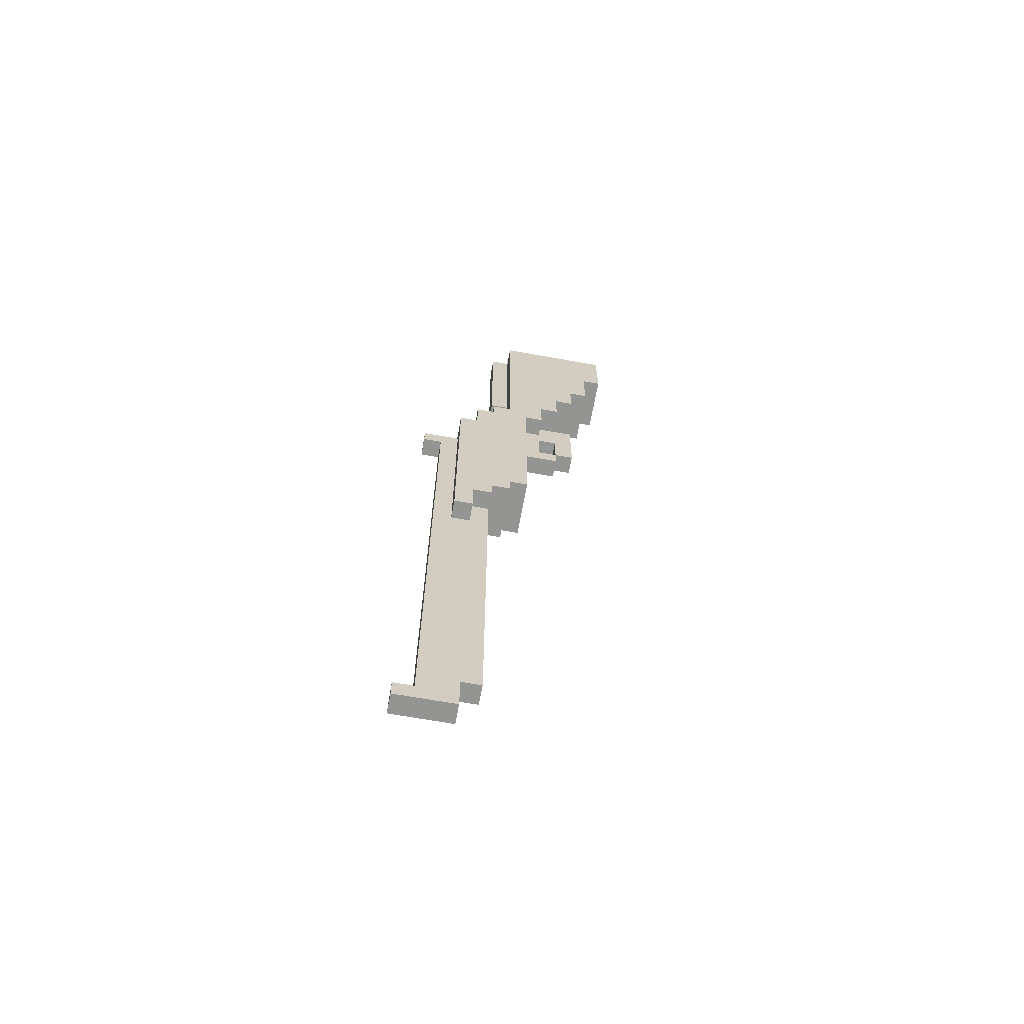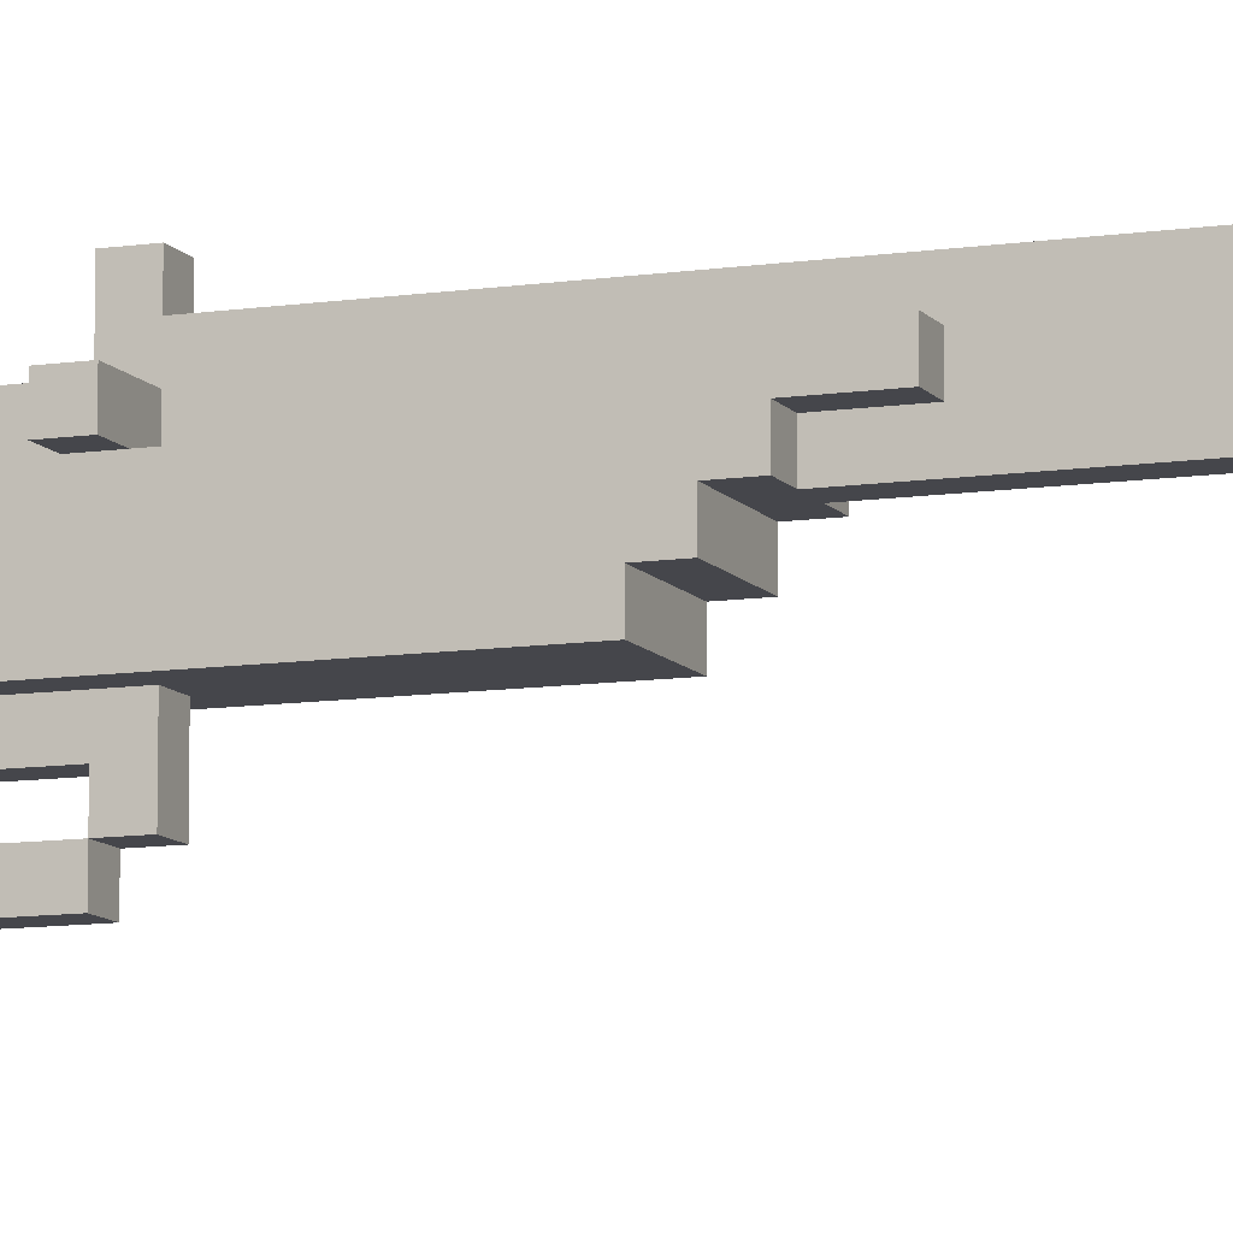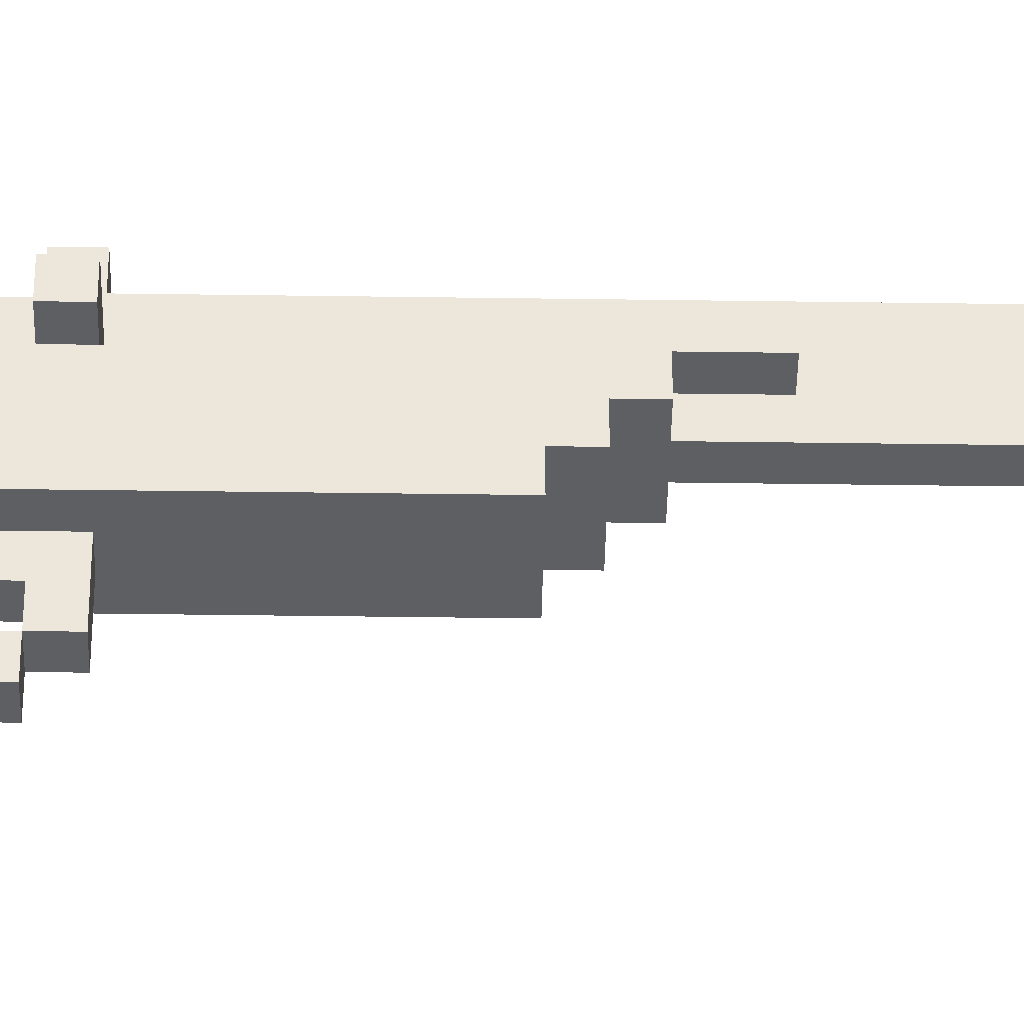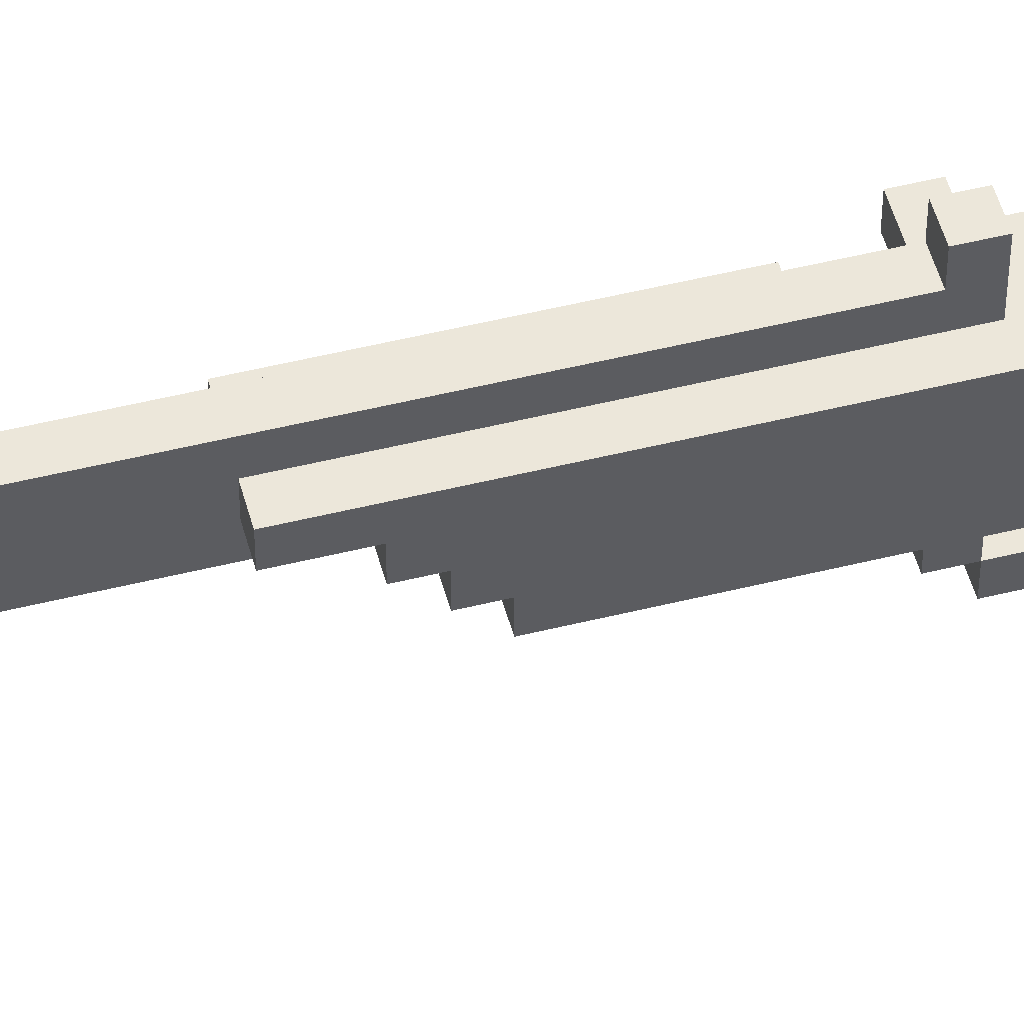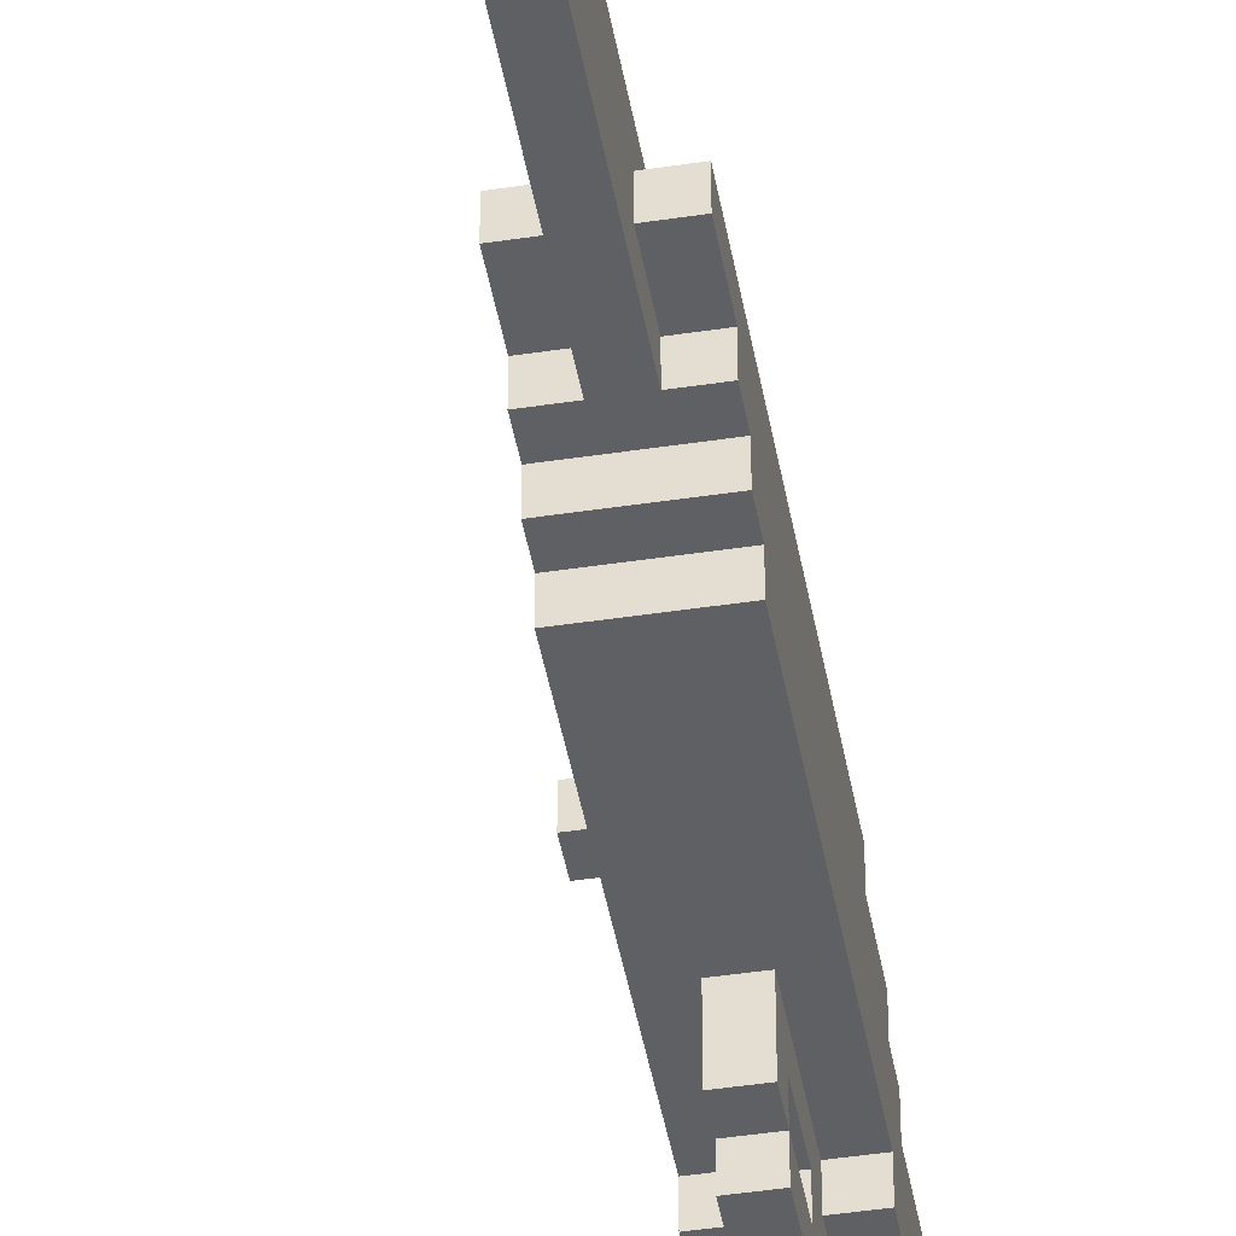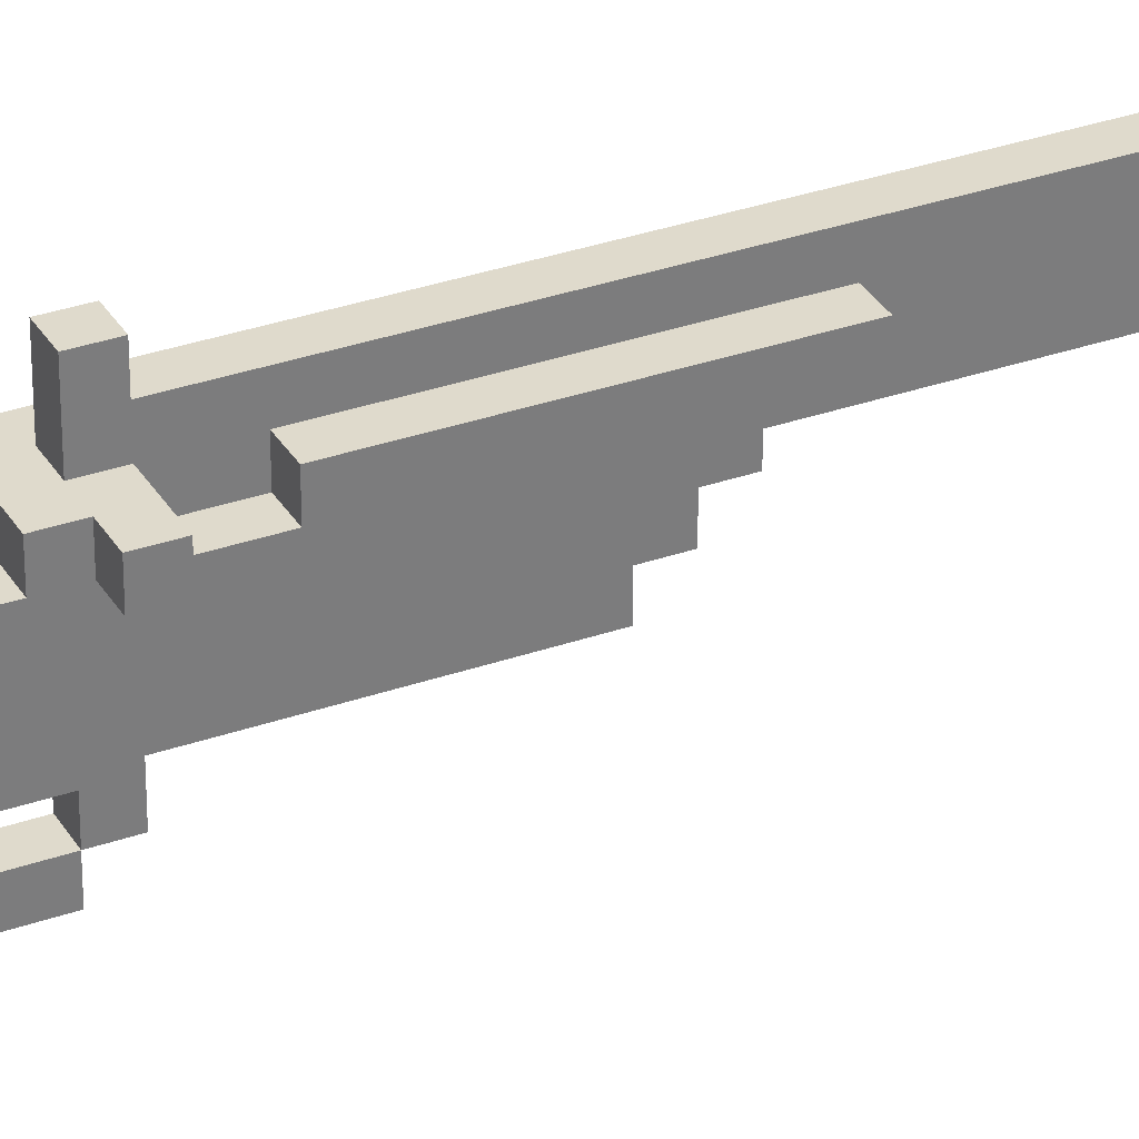
<metadata>
{"format":"obj","ext":"obj","renderer":"f3d","projection":"perspective","resolution":1024,"background":"white","views":[{"elev":-66.9,"azim":-100.2,"up":"+Z"},{"elev":-10.1,"azim":111.2,"up":"+Y"},{"elev":-40.3,"azim":89.0,"up":"+Y"},{"elev":51.7,"azim":-105.0,"up":"+Y"},{"elev":-44.6,"azim":-170.0,"up":"+Y"},{"elev":32.5,"azim":64.0,"up":"+Y"}]}
</metadata>
<code>
v  -0.0612 -0.2912 0.7397
v  -0.0612 -0.3306 0.7397
v  -0.0612 -0.3306 0.8972
v  -0.0612 -0.2518 0.6216
v  -0.0612 -0.2912 0.6216
v  -0.0612 -0.2125 0.5428
v  -0.0612 -0.2518 0.5428
v  -0.0612 -0.1731 0.4641
v  -0.0612 -0.2125 0.4641
v  -0.0612 -0.1337 0.3854
v  -0.0612 -0.1731 0.3854
v  -0.0612 -0.1731 0.4247
v  -0.0612 -0.0944 0.8972
v  -0.0612 -0.0944 0.4247
v  -0.0612 -0.1337 -0.0477
v  -0.0612 -0.0944 -0.0477
v  -0.0612 -0.055 0.4247
v  -0.0612 -0.0944 -0.0871
v  -0.0612 -0.055 0.3854
v  -0.0612 -0.055 -0.0871
v  -0.0612 -0.0156 0.3854
v  -0.0612 -0.055 -0.1264
v  -0.0612 -0.0156 0.3066
v  -0.0612 -0.0156 -0.0083
v  -0.0612 -0.0156 -0.0871
v  -0.0612 -0.0156 -0.1264
v  -0.0612 0.0237 0.3066
v  -0.0612 0.0237 -0.0083
v  -0.0612 0.0237 -0.0871
v  -0.0612 -0.0156 -0.1658
v  -0.0612 0.0237 -0.1658
v  -0.0612 -0.0156 -0.2052
v  -0.0612 0.0237 -0.2052
v  -0.0218 -0.2125 0.3854
v  -0.0218 -0.2518 0.2673
v  -0.0218 -0.2518 0.4247
v  -0.0218 -0.2125 0.346
v  -0.0218 -0.2125 0.2673
v  -0.0218 -0.1731 0.4247
v  -0.0218 -0.1731 0.3854
v  -0.0218 -0.1731 0.346
v  -0.0218 -0.1731 0.2673
v  -0.0218 -0.2125 0.2279
v  -0.0218 -0.1337 0.3854
v  -0.0218 -0.1337 0.2279
v  -0.0218 -0.0944 0.9365
v  -0.0218 -0.3306 0.8972
v  -0.0218 -0.3306 0.9365
v  -0.0218 -0.0944 0.8972
v  -0.0218 -0.055 0.8972
v  -0.0218 -0.0944 0.5428
v  -0.0218 -0.055 0.5428
v  -0.0218 -0.0156 -0.1264
v  -0.0218 -0.055 -0.1658
v  -0.0218 -0.055 -0.1264
v  -0.0218 -0.0156 -0.1658
v  -0.0218 -0.055 -0.2052
v  -0.0218 -0.0156 -0.2052
v  -0.0218 -0.055 -0.9138
v  -0.0218 -0.0156 -0.9138
v  -0.0218 0.0237 -0.2052
v  -0.0218 -0.0156 -0.9926
v  -0.0218 0.0237 -0.9926
v  -0.0218 0.0631 0.2279
v  -0.0218 0.0237 -0.1658
v  -0.0218 0.0237 -0.0871
v  -0.0218 0.0237 -0.0083
v  -0.0218 0.0237 0.2673
v  -0.0218 0.0631 -0.2052
v  -0.0218 0.0631 -0.9532
v  -0.0218 0.0631 -0.9926
v  -0.0218 0.1025 0.2673
v  -0.0218 0.1025 0.2279
v  -0.0218 0.1025 -0.9532
v  -0.0218 0.1025 -0.9926
v  0.0176 -0.2518 0.4247
v  0.0176 -0.2518 0.2673
v  0.0176 -0.2125 0.3854
v  0.0176 -0.2125 0.346
v  0.0176 -0.2125 0.2673
v  0.0176 -0.1731 0.4247
v  0.0176 -0.1731 0.3854
v  0.0176 -0.1731 0.346
v  0.0176 -0.2125 0.2279
v  0.0176 -0.1731 0.2673
v  0.0176 -0.1337 0.3854
v  0.0176 -0.1337 0.2279
v  0.0176 -0.3306 0.9365
v  0.0176 -0.3306 0.8972
v  0.0176 -0.0944 0.9365
v  0.0176 -0.0944 0.8972
v  0.0176 -0.0944 0.5428
v  0.0176 -0.055 0.8972
v  0.0176 -0.055 0.5428
v  0.0176 -0.055 -0.1264
v  0.0176 -0.055 -0.1658
v  0.0176 -0.0156 -0.1264
v  0.0176 -0.055 -0.2052
v  0.0176 -0.0156 -0.1658
v  0.0176 -0.055 -0.9138
v  0.0176 -0.0156 -0.2052
v  0.0176 -0.0156 -0.9138
v  0.0176 -0.0156 0.2279
v  0.0176 -0.0156 0.1491
v  0.0176 0.0237 0.2279
v  0.0176 0.0237 0.1491
v  0.0176 -0.0156 -0.9926
v  0.0176 0.0237 -0.2052
v  0.0176 0.0237 -0.9926
v  0.0176 0.0237 -0.0871
v  0.0176 0.0237 -0.1658
v  0.0176 0.0631 0.2279
v  0.0176 0.0237 -0.0083
v  0.0176 0.0237 0.2673
v  0.0176 0.0631 -0.2052
v  0.0176 0.0631 -0.9532
v  0.0176 0.0631 -0.9926
v  0.0176 0.1025 0.2673
v  0.0176 0.1025 0.2279
v  0.0176 0.1025 -0.9532
v  0.0176 0.1025 -0.9926
v  0.0569 -0.3306 0.8972
v  0.0569 -0.3306 0.7397
v  0.0569 -0.2912 0.7397
v  0.0569 -0.2912 0.6216
v  0.0569 -0.2518 0.6216
v  0.0569 -0.2518 0.5428
v  0.0569 -0.2125 0.5428
v  0.0569 -0.2125 0.4641
v  0.0569 -0.1731 0.4641
v  0.0569 -0.1731 0.4247
v  0.0569 -0.1731 0.3854
v  0.0569 -0.1337 0.3854
v  0.0569 -0.0944 0.8972
v  0.0569 -0.1337 -0.0477
v  0.0569 -0.0944 0.4247
v  0.0569 -0.0944 -0.0477
v  0.0569 -0.0944 -0.0871
v  0.0569 -0.055 0.4247
v  0.0569 -0.055 0.3854
v  0.0569 -0.055 -0.0871
v  0.0569 -0.055 -0.1264
v  0.0569 -0.0156 0.3854
v  0.0569 -0.0156 0.3066
v  0.0569 -0.0156 0.2673
v  0.0569 -0.0156 0.2279
v  0.0569 -0.0156 0.1491
v  0.0569 -0.0156 -0.0083
v  0.0569 -0.0156 -0.0871
v  0.0569 -0.0156 -0.1264
v  0.0569 0.0237 0.3066
v  0.0569 0.0237 0.2673
v  0.0569 0.0237 0.1491
v  0.0569 0.0237 -0.0083
v  0.0569 -0.0156 -0.1658
v  0.0569 0.0237 -0.0871
v  0.0569 -0.0156 -0.2052
v  0.0569 0.0237 -0.1658
v  0.0569 0.0237 -0.2052
v  0.0963 -0.0156 0.2673
v  0.0963 -0.0156 0.2279
v  0.0963 0.0237 0.2673
v  0.0963 0.0237 0.2279
o bolt_rifle_Mesh
g bolt_rifle_Mesh
f 1 2 3
f 4 5 1
f 6 7 4
f 8 9 6
f 10 11 12
f 13 1 3
f 13 4 1
f 13 6 4
f 13 12 8
f 13 8 6
f 14 15 10
f 14 12 13
f 14 10 12
f 16 15 14
f 17 18 16
f 17 16 14
f 19 18 17
f 20 18 19
f 21 22 20
f 21 20 19
f 23 22 21
f 24 22 23
f 25 22 24
f 26 22 25
f 27 24 23
f 28 25 24
f 28 24 27
f 29 30 26
f 29 25 28
f 29 26 25
f 31 32 30
f 31 30 29
f 33 32 31
f 34 35 36
f 37 35 34
f 38 35 37
f 39 34 36
f 40 37 34
f 40 34 39
f 41 37 40
f 42 43 38
f 44 41 40
f 44 42 41
f 45 43 42
f 45 42 44
f 46 47 48
f 49 47 46
f 50 51 49
f 52 51 50
f 53 54 55
f 56 57 54
f 56 54 53
f 58 59 57
f 58 57 56
f 60 59 58
f 61 62 60
f 61 60 58
f 63 62 61
f 64 65 66
f 64 66 67
f 64 67 68
f 64 61 65
f 69 63 61
f 69 61 64
f 70 63 69
f 71 63 70
f 72 64 68
f 73 64 72
f 74 71 70
f 75 71 74
f 76 77 78
f 78 77 79
f 79 77 80
f 76 78 81
f 78 79 82
f 81 78 82
f 82 79 83
f 80 84 85
f 82 83 86
f 83 85 86
f 85 84 87
f 86 85 87
f 88 89 90
f 90 89 91
f 91 92 93
f 93 92 94
f 95 96 97
f 96 98 99
f 97 96 99
f 98 100 101
f 99 98 101
f 101 100 102
f 103 104 105
f 105 104 106
f 102 107 108
f 101 102 108
f 108 107 109
f 110 111 112
f 113 110 112
f 114 105 112
f 111 108 112
f 105 106 112
f 106 113 112
f 108 109 115
f 112 108 115
f 115 109 116
f 116 109 117
f 114 112 118
f 118 112 119
f 116 117 120
f 120 117 121
f 122 123 124
f 124 125 126
f 126 127 128
f 128 129 130
f 131 132 133
f 122 124 134
f 124 126 134
f 126 128 134
f 130 131 134
f 128 130 134
f 133 135 136
f 134 131 136
f 131 133 136
f 136 135 137
f 137 138 139
f 136 137 139
f 139 138 140
f 140 138 141
f 141 142 143
f 140 141 143
f 143 142 144
f 144 142 145
f 145 142 146
f 146 142 147
f 147 142 148
f 148 142 149
f 149 142 150
f 144 145 151
f 151 145 152
f 147 148 153
f 148 149 154
f 153 148 154
f 150 155 156
f 154 149 156
f 149 150 156
f 155 157 158
f 156 155 158
f 158 157 159
f 160 161 162
f 162 161 163
f 88 46 48
f 90 46 88
f 47 13 3
f 49 13 47
f 91 50 49
f 93 50 91
f 122 91 89
f 134 91 122
f 76 39 36
f 81 39 76
f 136 17 14
f 139 17 136
f 140 21 19
f 143 21 140
f 144 27 23
f 151 27 144
f 80 42 38
f 85 42 80
f 114 72 68
f 118 72 114
f 160 152 145
f 162 152 160
f 147 106 104
f 153 106 147
f 116 74 70
f 120 74 116
f 2 1 123
f 123 1 124
f 5 4 125
f 125 4 126
f 51 52 92
f 92 52 94
f 7 6 127
f 127 6 128
f 9 8 129
f 129 8 130
f 11 10 40
f 40 10 44
f 82 86 132
f 132 86 133
f 37 41 79
f 79 41 83
f 35 38 77
f 77 38 80
f 43 45 84
f 84 45 87
f 64 73 112
f 112 73 119
f 103 105 146
f 146 105 161
f 161 105 163
f 15 16 135
f 135 16 137
f 18 20 138
f 138 20 141
f 22 26 55
f 55 26 53
f 95 97 142
f 142 97 150
f 32 33 58
f 58 33 61
f 101 108 157
f 157 108 159
f 59 60 100
f 100 60 102
f 62 63 107
f 63 71 109
f 107 63 109
f 71 75 117
f 109 71 117
f 117 75 121
f 47 88 48
f 89 88 47
f 2 47 3
f 2 122 89
f 2 89 47
f 123 122 2
f 5 124 1
f 125 124 5
f 7 126 4
f 127 126 7
f 35 76 36
f 77 76 35
f 9 128 6
f 129 128 9
f 43 80 38
f 84 80 43
f 12 130 8
f 39 130 12
f 81 130 39
f 131 130 81
f 11 39 12
f 40 39 11
f 82 131 81
f 132 131 82
f 42 83 41
f 85 83 42
f 45 44 10
f 87 133 86
f 15 45 10
f 15 87 45
f 135 133 87
f 135 87 15
f 18 137 16
f 138 137 18
f 22 141 20
f 55 141 22
f 95 141 55
f 142 141 95
f 54 95 55
f 96 95 54
f 57 96 54
f 98 96 57
f 59 98 57
f 100 98 59
f 146 160 145
f 161 160 146
f 30 53 26
f 56 53 30
f 99 150 97
f 155 150 99
f 32 56 30
f 58 56 32
f 101 155 99
f 157 155 101
f 62 102 60
f 107 102 62
f 37 79 38
f 38 79 80
f 46 90 49
f 49 90 91
f 13 49 51
f 91 134 92
f 13 51 14
f 51 92 14
f 92 134 136
f 14 92 136
f 50 93 52
f 52 93 94
f 17 139 19
f 19 139 140
f 21 143 23
f 23 143 144
f 103 146 104
f 104 146 147
f 27 151 68
f 68 151 114
f 114 151 152
f 152 162 105
f 114 152 105
f 105 162 163
f 27 68 28
f 28 68 67
f 106 153 113
f 113 153 154
f 28 67 29
f 29 67 66
f 113 154 110
f 110 154 156
f 29 66 31
f 31 66 65
f 110 156 111
f 111 156 158
f 31 65 33
f 33 65 61
f 111 158 108
f 108 158 159
f 64 112 69
f 69 112 115
f 69 115 70
f 70 115 116
f 72 118 73
f 73 118 119
f 74 120 75
f 75 120 121

</code>
